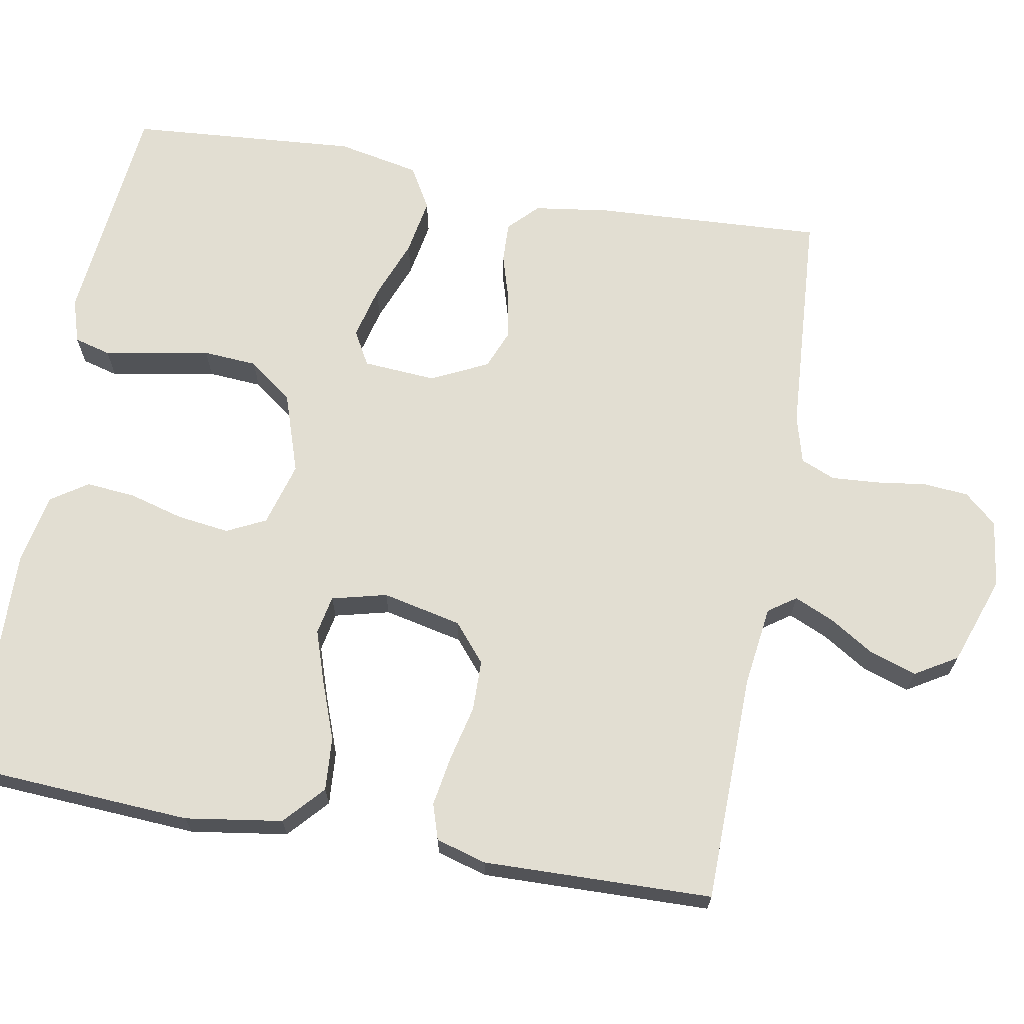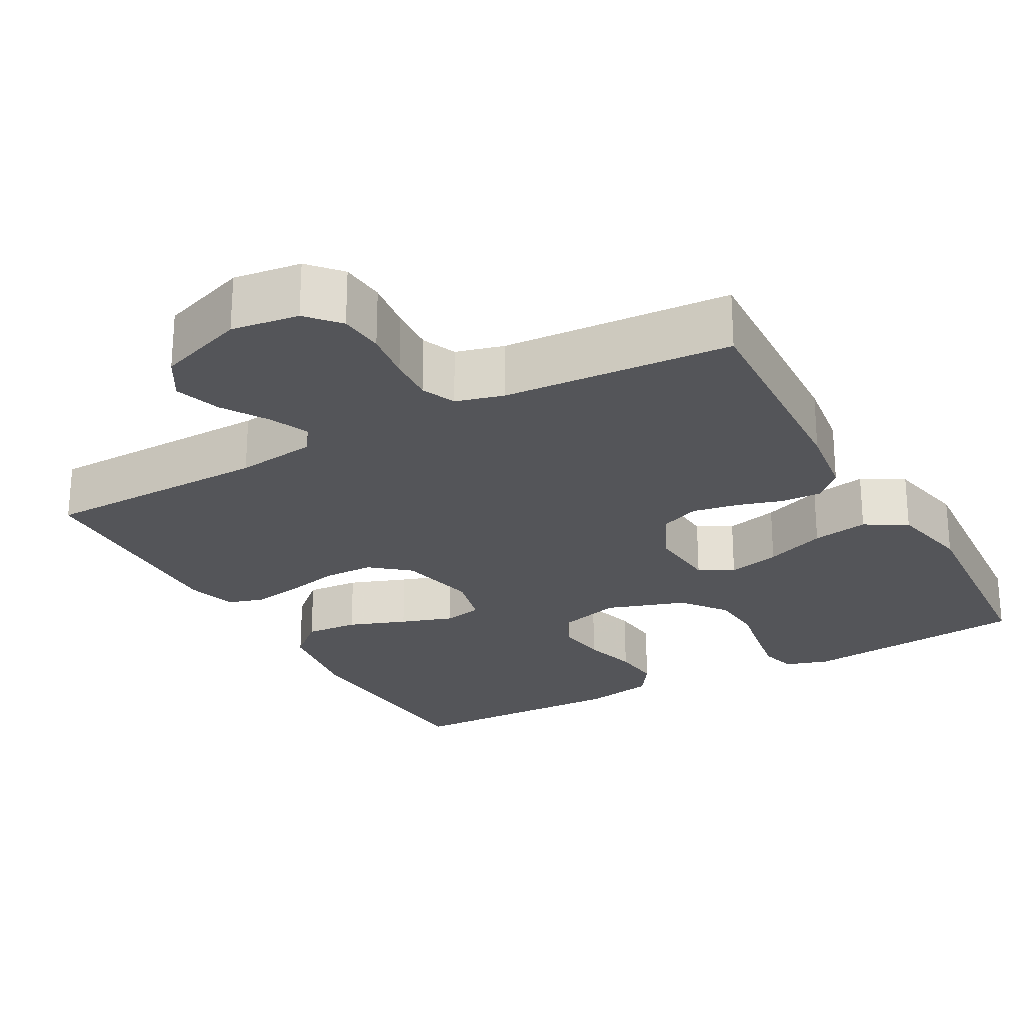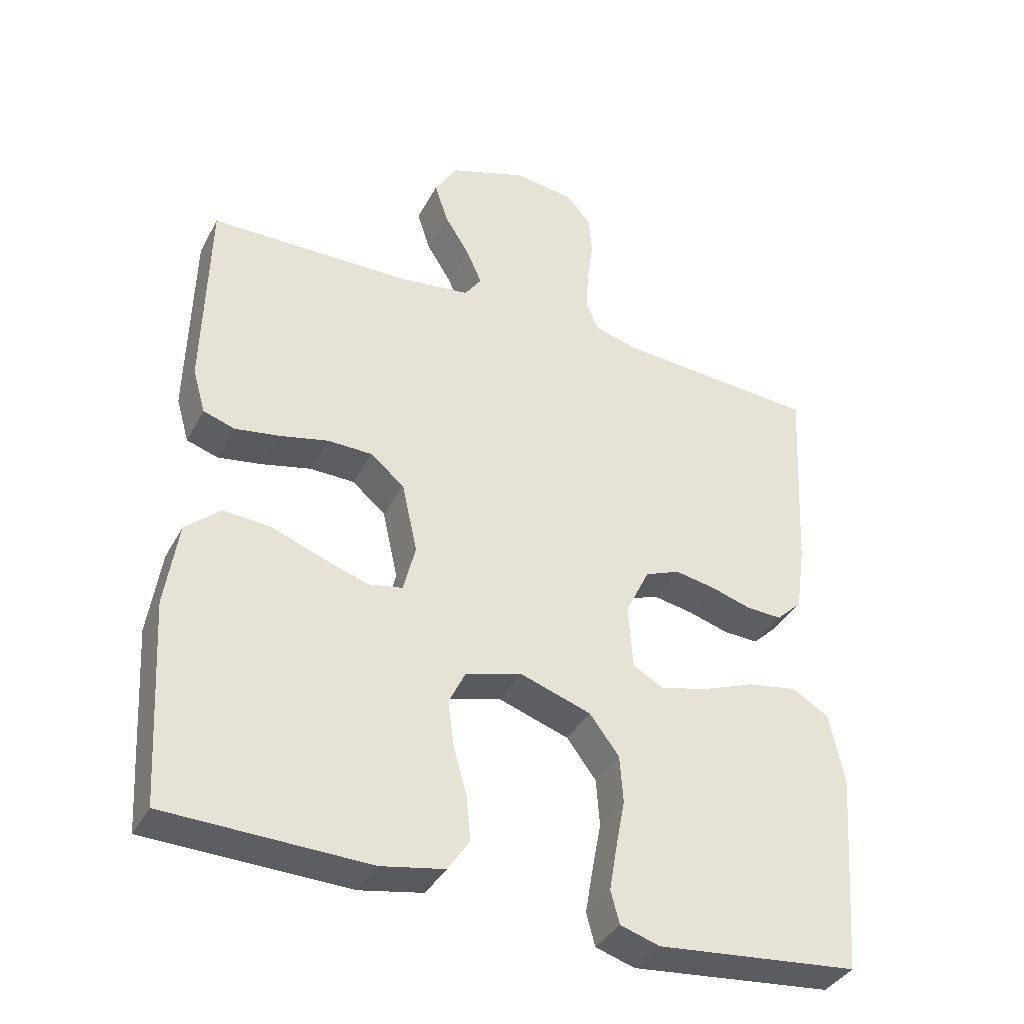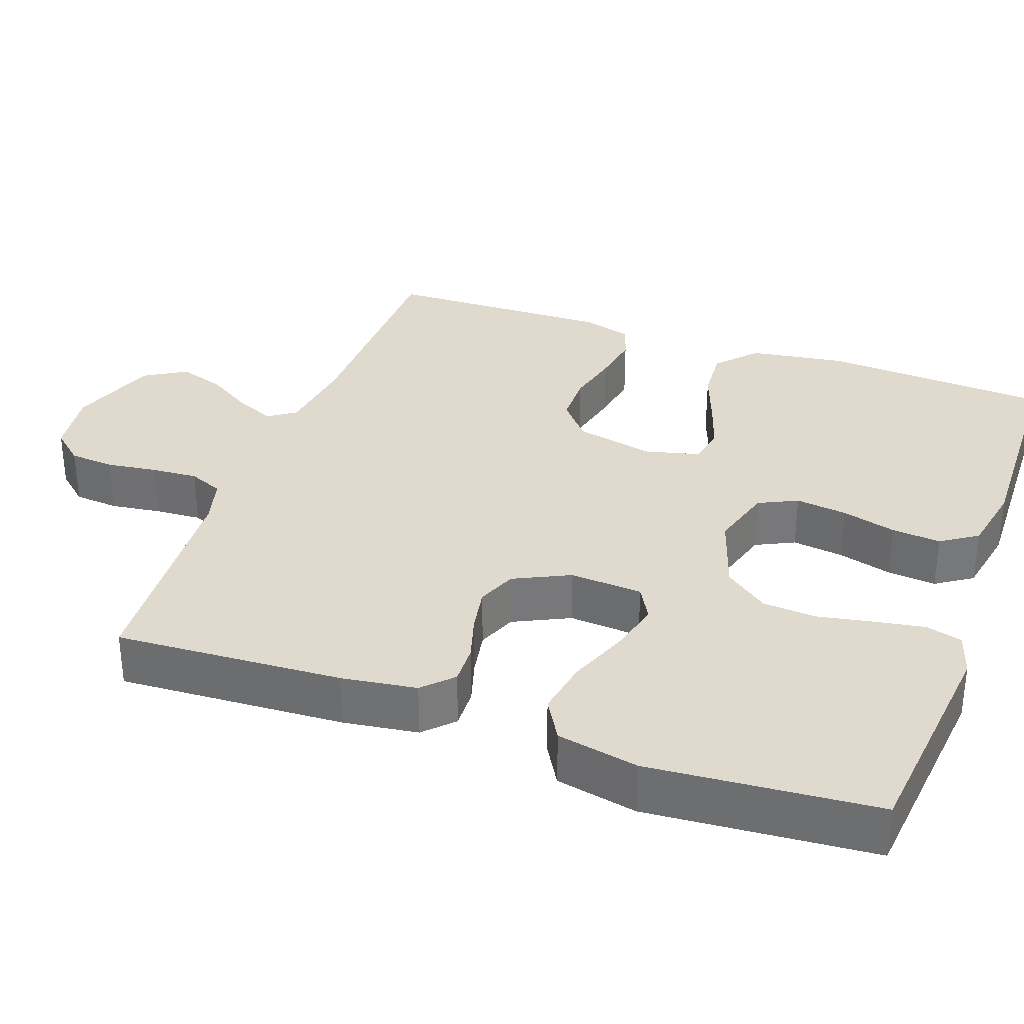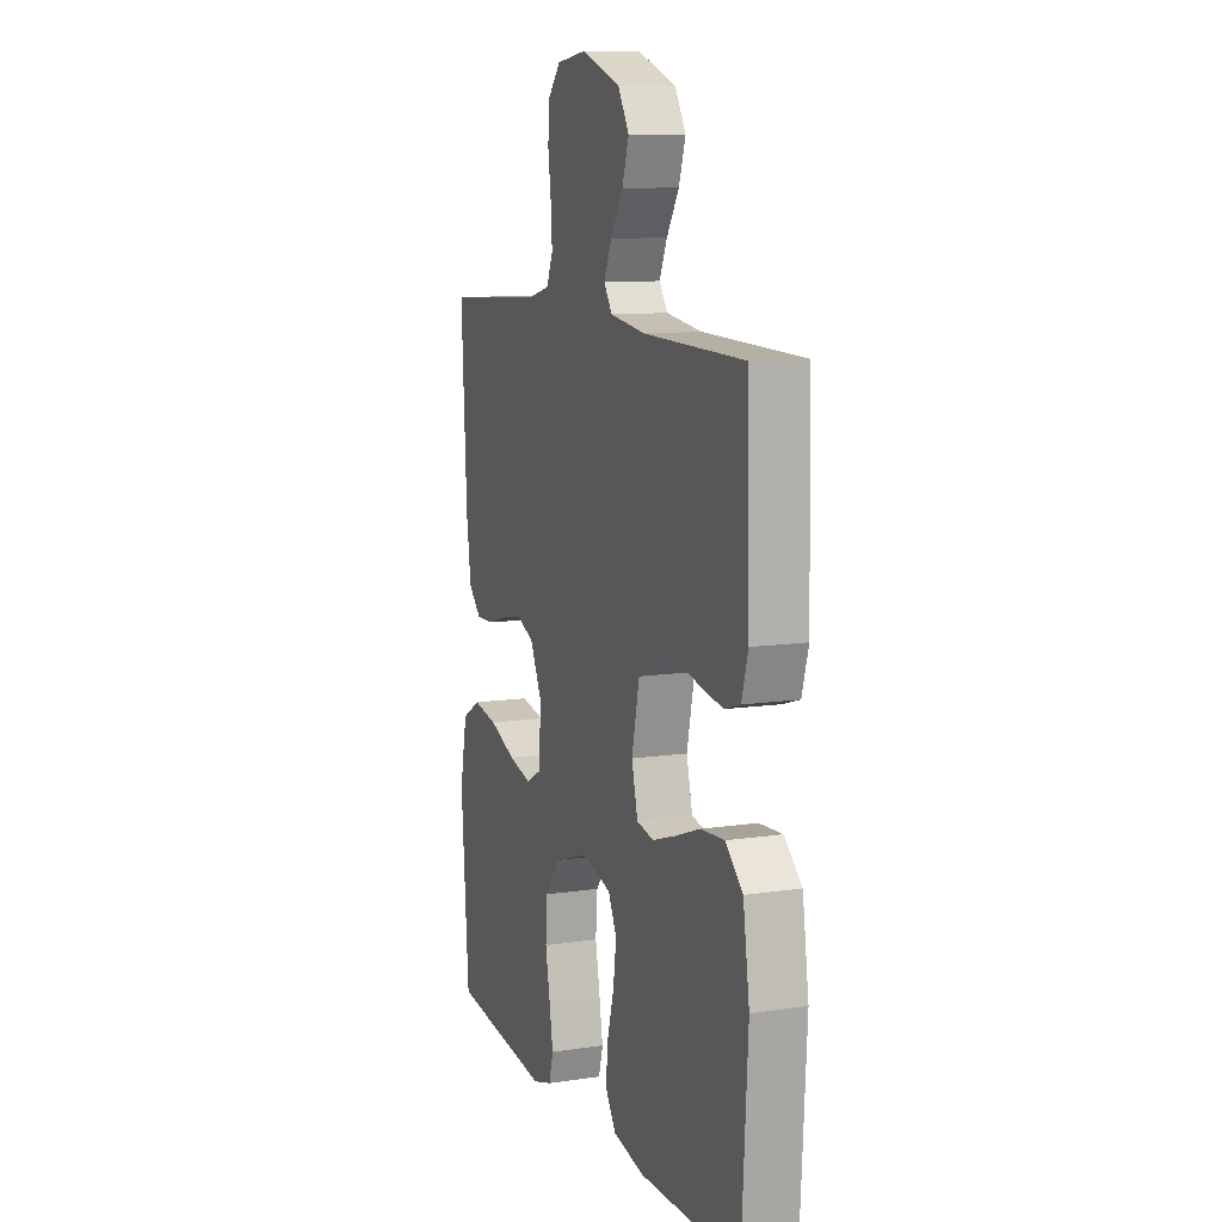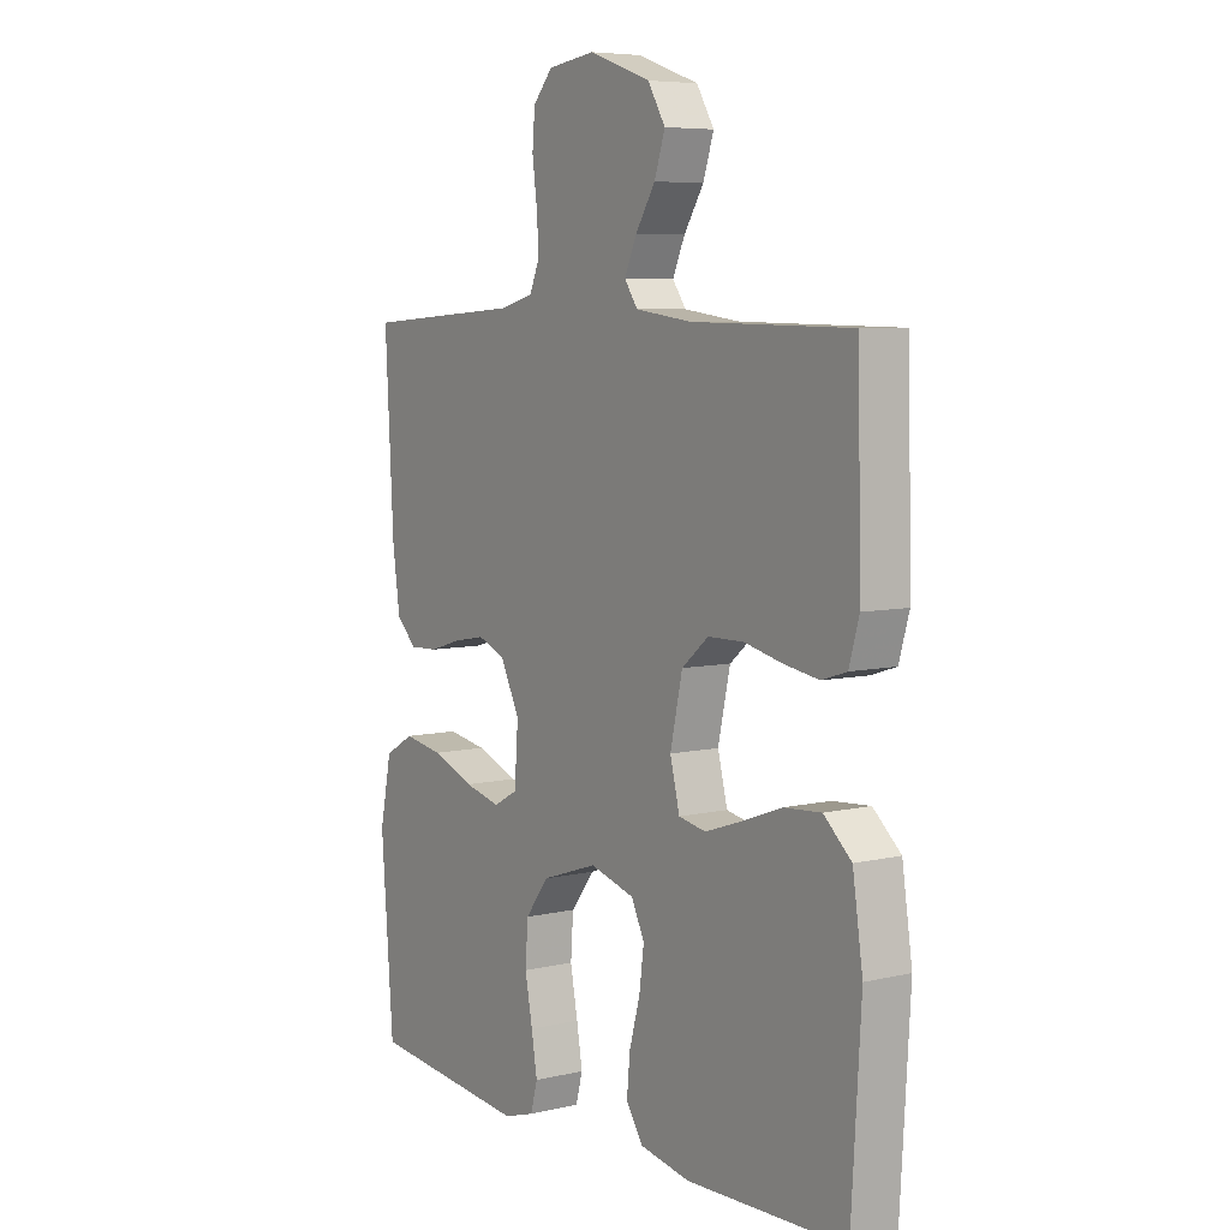
<metadata>
{"format":"obj","ext":"obj","renderer":"f3d","projection":"perspective","resolution":1024,"background":"white","views":[{"elev":67.8,"azim":-79.9,"up":"+Y"},{"elev":-24.6,"azim":29.0,"up":"+Y"},{"elev":-37.8,"azim":-25.6,"up":"+Z"},{"elev":32.9,"azim":109.8,"up":"+Y"},{"elev":10.7,"azim":-110.4,"up":"+Z"},{"elev":6.6,"azim":-124.6,"up":"+Z"}]}
</metadata>
<code>
v -0.5 0.07 -0.5
v -0.518 0.07 -0.2
v -0.499 0.07 -0.073
v -0.447 0.07 -0.026
v -0.377 0.07 -0.031
v -0.301 0.07 -0.059
v -0.232 0.07 -0.082
v -0.181 0.07 -0.072
v -0.163 0.07 0
v -0.186 0.07 0.104
v -0.236 0.07 0.146
v -0.303 0.07 0.147
v -0.375 0.07 0.13
v -0.441 0.07 0.119
v -0.488 0.07 0.134
v -0.507 0.07 0.2
v -0.5 0.07 0.5
v -0.2 0.07 0.505
v -0.094 0.07 0.519
v -0.069 0.07 0.555
v -0.092 0.07 0.607
v -0.129 0.07 0.666
v -0.149 0.07 0.727
v -0.116 0.07 0.782
v 0 0.07 0.823
v 0.089 0.07 0.811
v 0.126 0.07 0.769
v 0.131 0.07 0.71
v 0.122 0.07 0.643
v 0.118 0.07 0.582
v 0.137 0.07 0.537
v 0.2 0.07 0.52
v 0.5 0.07 0.5
v 0.484 0.07 0.2
v 0.47 0.07 0.101
v 0.432 0.07 0.064
v 0.379 0.07 0.066
v 0.319 0.07 0.084
v 0.259 0.07 0.095
v 0.207 0.07 0.074
v 0.171 0.07 0
v 0.178 0.07 -0.096
v 0.223 0.07 -0.121
v 0.292 0.07 -0.104
v 0.372 0.07 -0.073
v 0.446 0.07 -0.06
v 0.501 0.07 -0.092
v 0.523 0.07 -0.2
v 0.5 0.07 -0.5
v 0.2 0.07 -0.531
v 0.142 0.07 -0.513
v 0.129 0.07 -0.465
v 0.14 0.07 -0.4
v 0.154 0.07 -0.326
v 0.149 0.07 -0.255
v 0.105 0.07 -0.197
v 0 0.07 -0.162
v -0.084 0.07 -0.186
v -0.109 0.07 -0.237
v -0.1 0.07 -0.305
v -0.08 0.07 -0.377
v -0.074 0.07 -0.442
v -0.106 0.07 -0.49
v -0.2 0.07 -0.508
v -0.5 0 -0.5
v -0.518 0 -0.2
v -0.499 0 -0.073
v -0.447 0 -0.026
v -0.377 0 -0.031
v -0.301 0 -0.059
v -0.232 0 -0.082
v -0.181 0 -0.072
v -0.163 0 0
v -0.186 0 0.104
v -0.236 0 0.146
v -0.303 0 0.147
v -0.375 0 0.13
v -0.441 0 0.119
v -0.488 0 0.134
v -0.507 0 0.2
v -0.5 0 0.5
v -0.2 0 0.505
v -0.094 0 0.519
v -0.069 0 0.555
v -0.092 0 0.607
v -0.129 0 0.666
v -0.149 0 0.727
v -0.116 0 0.782
v 0 0 0.823
v 0.089 0 0.811
v 0.126 0 0.769
v 0.131 0 0.71
v 0.122 0 0.643
v 0.118 0 0.582
v 0.137 0 0.537
v 0.2 0 0.52
v 0.5 0 0.5
v 0.484 0 0.2
v 0.47 0 0.101
v 0.432 0 0.064
v 0.379 0 0.066
v 0.319 0 0.084
v 0.259 0 0.095
v 0.207 0 0.074
v 0.171 0 0
v 0.178 0 -0.096
v 0.223 0 -0.121
v 0.292 0 -0.104
v 0.372 0 -0.073
v 0.446 0 -0.06
v 0.501 0 -0.092
v 0.523 0 -0.2
v 0.5 0 -0.5
v 0.2 0 -0.531
v 0.142 0 -0.513
v 0.129 0 -0.465
v 0.14 0 -0.4
v 0.154 0 -0.326
v 0.149 0 -0.255
v 0.105 0 -0.197
v 0 0 -0.162
v -0.084 0 -0.186
v -0.109 0 -0.237
v -0.1 0 -0.305
v -0.08 0 -0.377
v -0.074 0 -0.442
v -0.106 0 -0.49
v -0.2 0 -0.508
f 60 61 62 63
f 59 60 63 64
f 51 52 53 54
f 49 50 51 54
f 49 54 55
f 48 49 55 56
f 44 45 46 47
f 43 44 47 48
f 35 36 37 38
f 35 38 39
f 32 33 34 35
f 31 32 35 39
f 30 31 39 40
f 26 27 28 29
f 26 29 30
f 25 26 30
f 21 22 23 24
f 20 21 24 25
f 15 16 17 18
f 15 18 19
f 12 13 14 15
f 12 15 19
f 11 12 19 20
f 3 4 5 6
f 3 6 7
f 2 3 7
f 59 64 1 2
f 58 59 2 7
f 57 58 7 8
f 43 48 56 57
f 42 43 57 8
f 41 42 8 9
f 40 41 9 10
f 20 25 30 40
f 10 11 20 40
f 127 126 125 124
f 128 127 124 123
f 118 117 116 115
f 118 115 114 113
f 119 118 113
f 120 119 113 112
f 111 110 109 108
f 112 111 108 107
f 102 101 100 99
f 103 102 99
f 99 98 97 96
f 103 99 96 95
f 104 103 95 94
f 93 92 91 90
f 94 93 90
f 94 90 89
f 88 87 86 85
f 89 88 85 84
f 82 81 80 79
f 83 82 79
f 79 78 77 76
f 83 79 76
f 84 83 76 75
f 70 69 68 67
f 71 70 67
f 71 67 66
f 66 65 128 123
f 71 66 123 122
f 72 71 122 121
f 121 120 112 107
f 72 121 107 106
f 73 72 106 105
f 74 73 105 104
f 104 94 89 84
f 104 84 75 74
f 1 65 66 2
f 2 66 67 3
f 3 67 68 4
f 4 68 69 5
f 5 69 70 6
f 6 70 71 7
f 7 71 72 8
f 8 72 73 9
f 9 73 74 10
f 10 74 75 11
f 11 75 76 12
f 12 76 77 13
f 13 77 78 14
f 14 78 79 15
f 15 79 80 16
f 16 80 81 17
f 17 81 82 18
f 18 82 83 19
f 19 83 84 20
f 20 84 85 21
f 21 85 86 22
f 22 86 87 23
f 23 87 88 24
f 24 88 89 25
f 25 89 90 26
f 26 90 91 27
f 27 91 92 28
f 28 92 93 29
f 29 93 94 30
f 30 94 95 31
f 31 95 96 32
f 32 96 97 33
f 33 97 98 34
f 34 98 99 35
f 35 99 100 36
f 36 100 101 37
f 37 101 102 38
f 38 102 103 39
f 39 103 104 40
f 40 104 105 41
f 41 105 106 42
f 42 106 107 43
f 43 107 108 44
f 44 108 109 45
f 45 109 110 46
f 46 110 111 47
f 47 111 112 48
f 48 112 113 49
f 49 113 114 50
f 50 114 115 51
f 51 115 116 52
f 52 116 117 53
f 53 117 118 54
f 54 118 119 55
f 55 119 120 56
f 56 120 121 57
f 57 121 122 58
f 58 122 123 59
f 59 123 124 60
f 60 124 125 61
f 61 125 126 62
f 62 126 127 63
f 63 127 128 64
f 64 128 65 1

</code>
